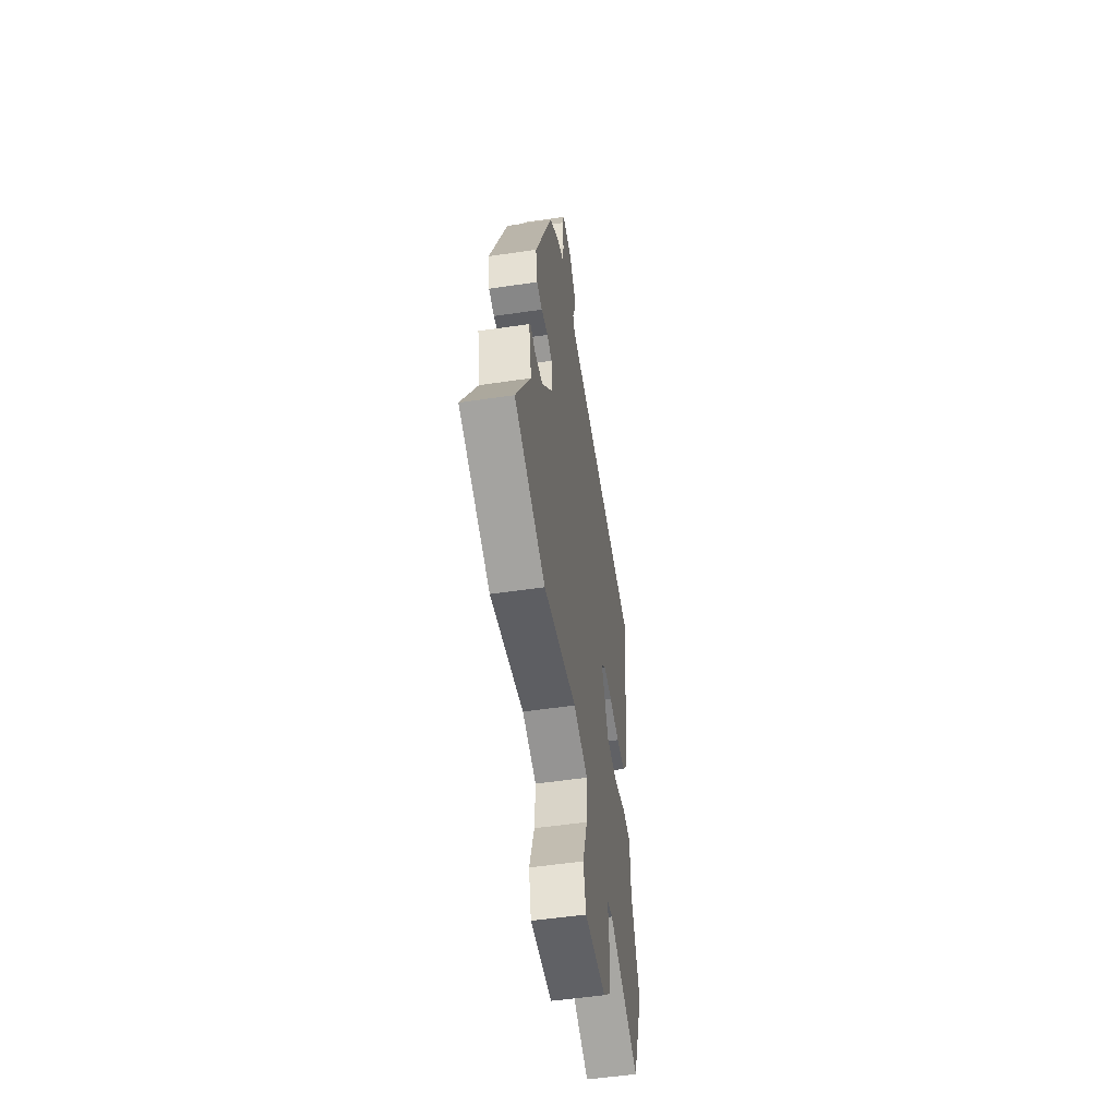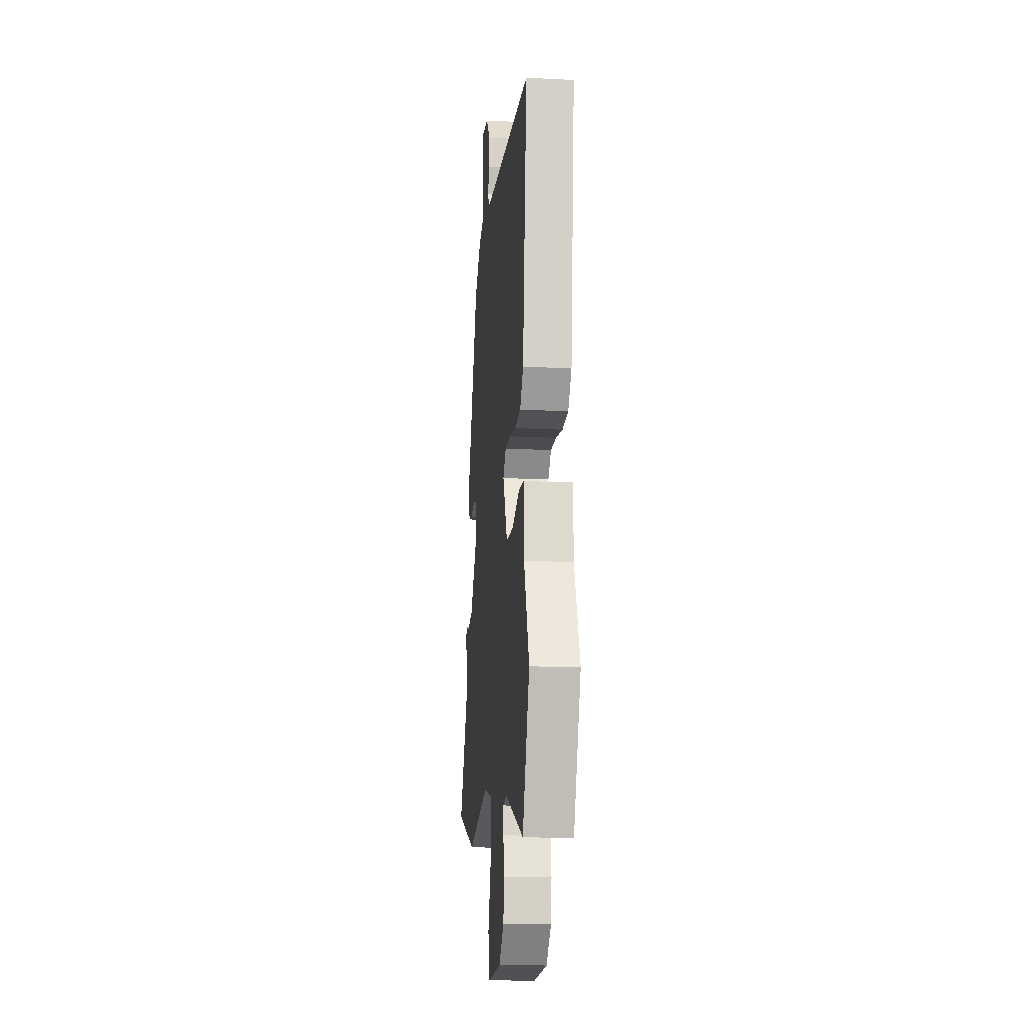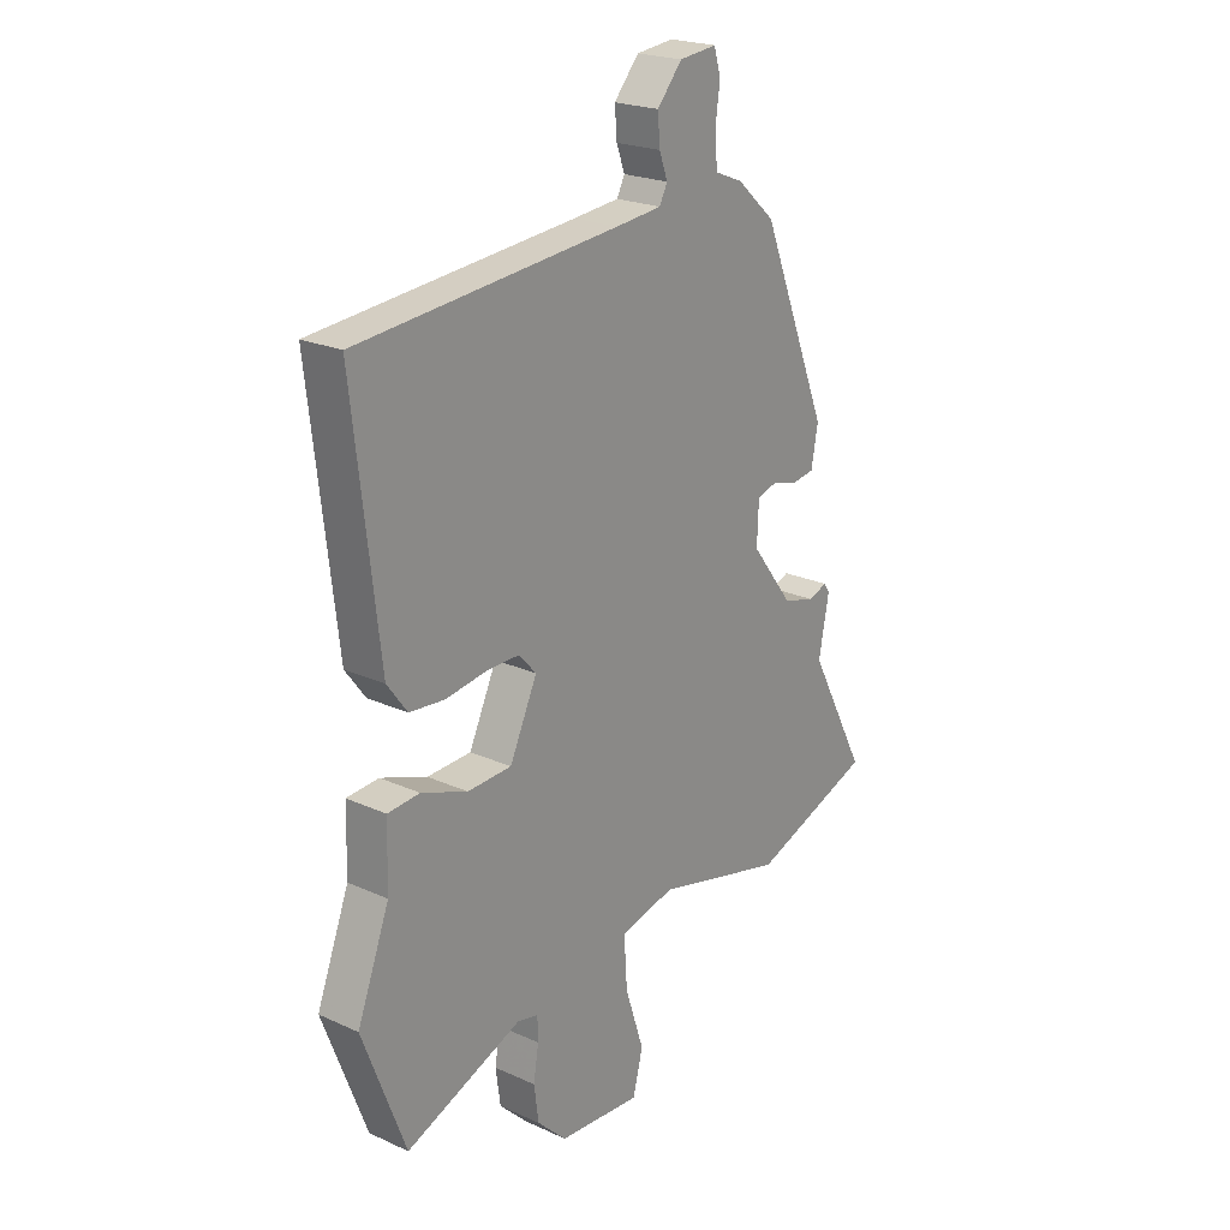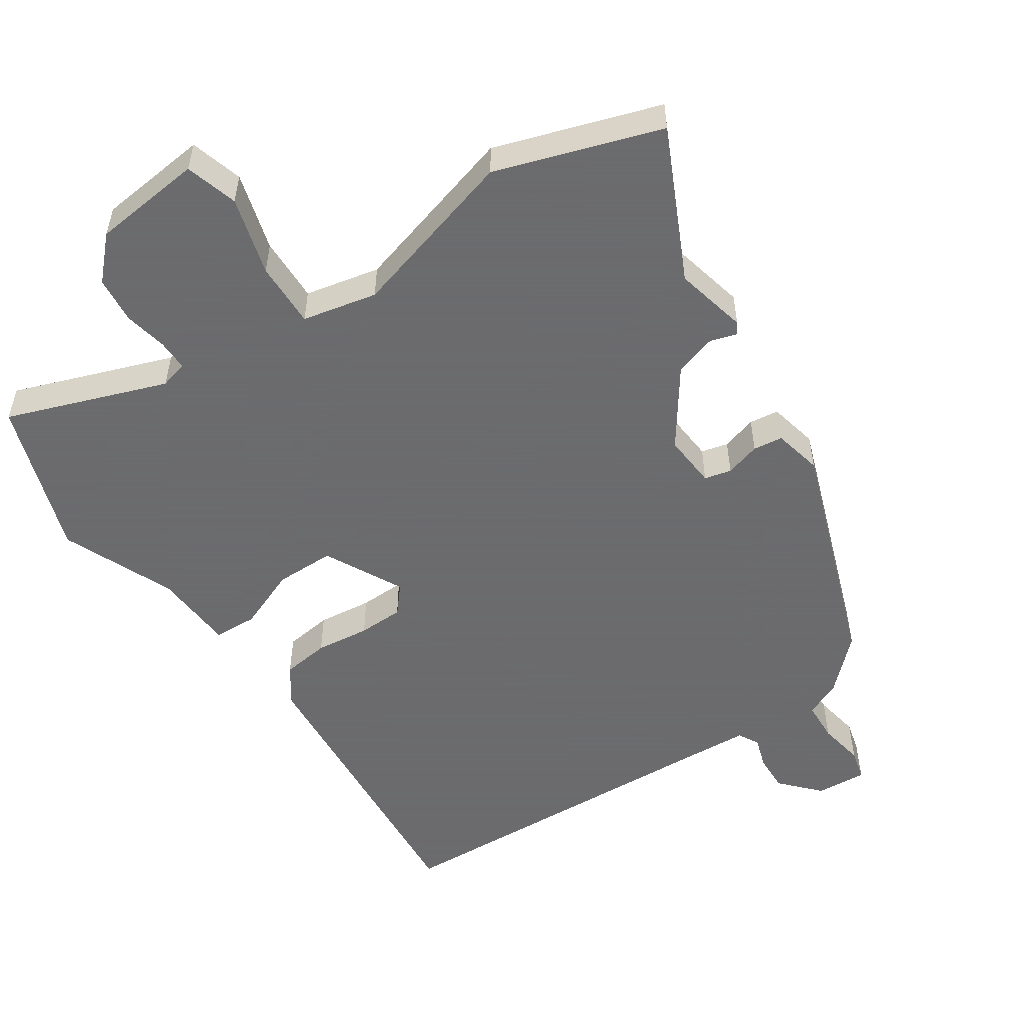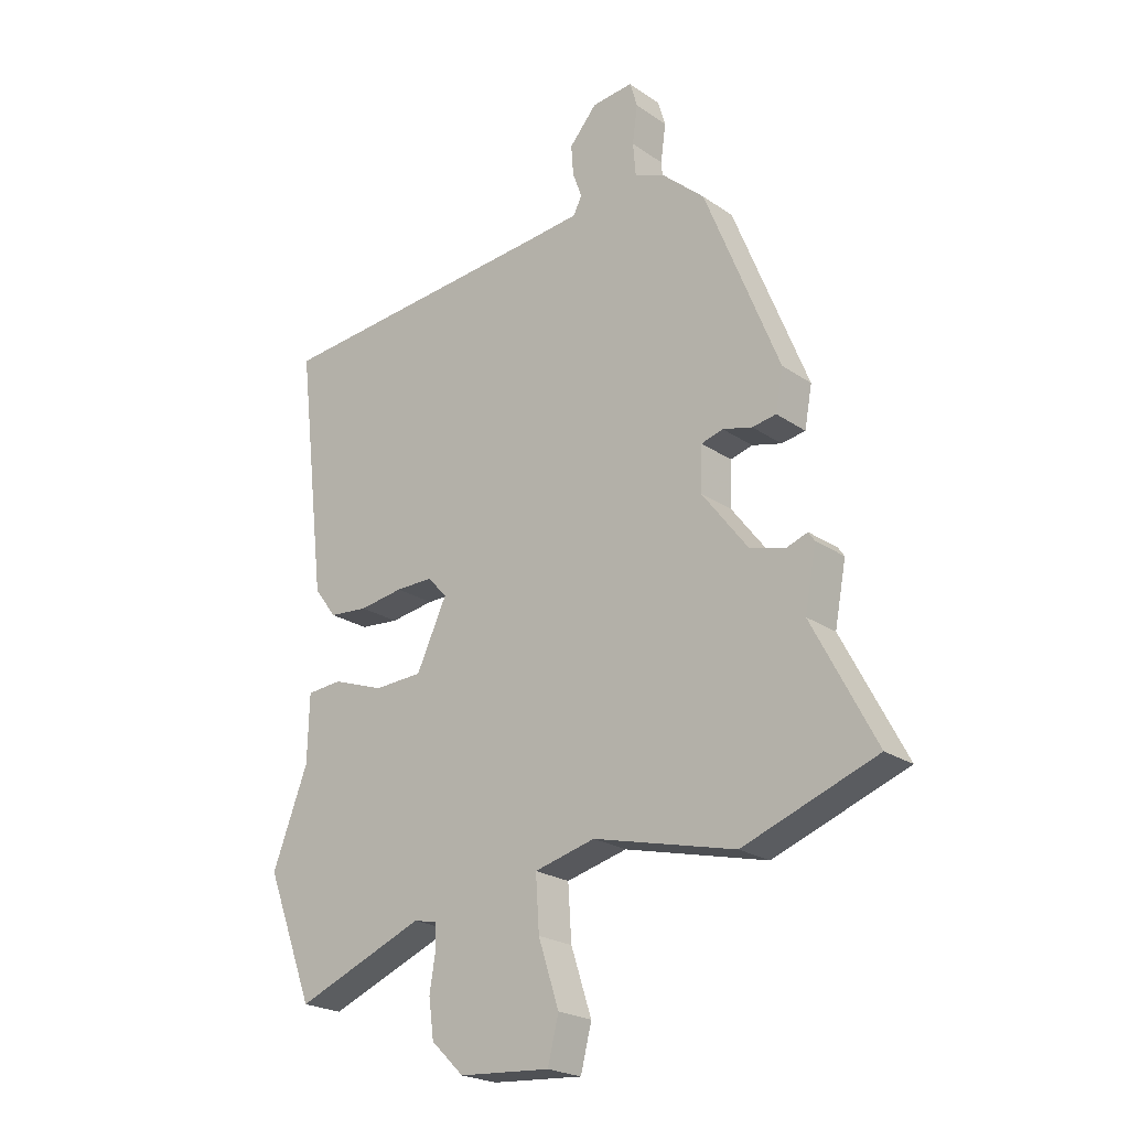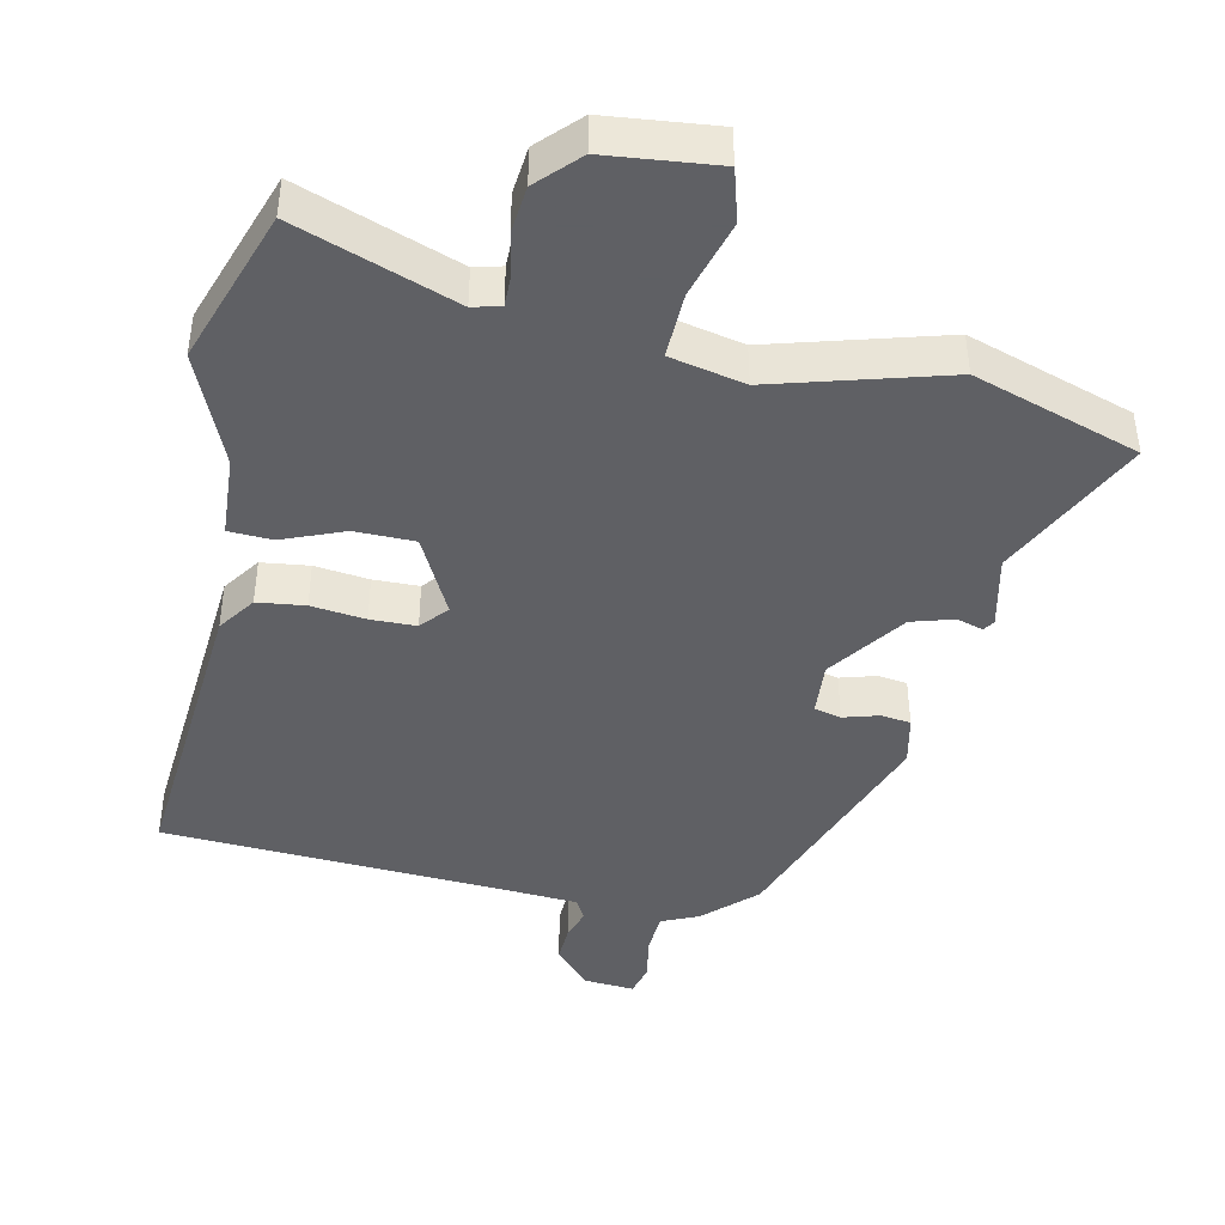
<metadata>
{"format":"obj","ext":"obj","renderer":"f3d","projection":"perspective","resolution":1024,"background":"white","views":[{"elev":-53.3,"azim":-81.0,"up":"+Z"},{"elev":-15.9,"azim":84.1,"up":"+Z"},{"elev":22.1,"azim":128.3,"up":"+Z"},{"elev":-53.5,"azim":-144.0,"up":"+Y"},{"elev":-22.5,"azim":-139.5,"up":"+Z"},{"elev":-43.2,"azim":169.9,"up":"+Y"}]}
</metadata>
<code>
v -0.365 0.07 -0.55
v -0.598 0.07 -0.464
v -0.487 0.07 -0.253
v -0.507 0.07 -0.148
v -0.496 0.07 -0.132
v -0.459 0.07 -0.145
v -0.398 0.07 -0.129
v -0.317 0.07 -0.023
v -0.32 0.07 0.054
v -0.358 0.07 0.065
v -0.409 0.07 0.052
v -0.451 0.07 0.059
v -0.464 0.07 0.13
v -0.334 0.07 0.454
v -0.26 0.07 0.52
v -0.207 0.07 0.541
v -0.202 0.07 0.599
v -0.211 0.07 0.665
v -0.198 0.07 0.709
v -0.126 0.07 0.701
v -0.078 0.07 0.645
v -0.082 0.07 0.592
v -0.098 0.07 0.548
v -0.083 0.07 0.518
v 0.006 0.07 0.509
v 0.509 0.07 0.463
v 0.459 0.07 0.032
v 0.42 0.07 -0.02
v 0.352 0.07 -0.026
v 0.275 0.07 -0.014
v 0.21 0.07 -0.013
v 0.176 0.07 -0.05
v 0.229 0.07 -0.164
v 0.314 0.07 -0.168
v 0.403 0.07 -0.136
v 0.465 0.07 -0.141
v 0.468 0.07 -0.258
v 0.53 0.07 -0.421
v 0.447 0.07 -0.64
v 0.222 0.07 -0.549
v 0.182 0.07 -0.558
v 0.181 0.07 -0.602
v 0.191 0.07 -0.664
v 0.182 0.07 -0.731
v 0.125 0.07 -0.786
v -0.034 0.07 -0.797
v -0.053 0.07 -0.721
v -0.017 0.07 -0.61
v -0.011 0.07 -0.516
v -0.117 0.07 -0.489
v -0.365 0 -0.55
v -0.598 0 -0.464
v -0.487 0 -0.253
v -0.507 0 -0.148
v -0.496 0 -0.132
v -0.459 0 -0.145
v -0.398 0 -0.129
v -0.317 0 -0.023
v -0.32 0 0.054
v -0.358 0 0.065
v -0.409 0 0.052
v -0.451 0 0.059
v -0.464 0 0.13
v -0.334 0 0.454
v -0.26 0 0.52
v -0.207 0 0.541
v -0.202 0 0.599
v -0.211 0 0.665
v -0.198 0 0.709
v -0.126 0 0.701
v -0.078 0 0.645
v -0.082 0 0.592
v -0.098 0 0.548
v -0.083 0 0.518
v 0.006 0 0.509
v 0.509 0 0.463
v 0.459 0 0.032
v 0.42 0 -0.02
v 0.352 0 -0.026
v 0.275 0 -0.014
v 0.21 0 -0.013
v 0.176 0 -0.05
v 0.229 0 -0.164
v 0.314 0 -0.168
v 0.403 0 -0.136
v 0.465 0 -0.141
v 0.468 0 -0.258
v 0.53 0 -0.421
v 0.447 0 -0.64
v 0.222 0 -0.549
v 0.182 0 -0.558
v 0.181 0 -0.602
v 0.191 0 -0.664
v 0.182 0 -0.731
v 0.125 0 -0.786
v -0.034 0 -0.797
v -0.053 0 -0.721
v -0.017 0 -0.61
v -0.011 0 -0.516
v -0.117 0 -0.489
f 46 47 48
f 45 46 48
f 44 45 48
f 43 44 48
f 42 43 48
f 41 42 48 49
f 40 41 49 50
f 37 38 39 40
f 37 40 50
f 36 37 50
f 35 36 50
f 34 35 50
f 28 29 30
f 27 28 30
f 26 27 30
f 25 26 30
f 24 25 30 31
f 21 22 23
f 20 21 23
f 19 20 23
f 18 19 23
f 17 18 23
f 16 17 23 24
f 15 16 24
f 14 15 24
f 13 14 24
f 12 13 24
f 11 12 24
f 10 11 24
f 24 31 32
f 10 24 32
f 9 10 32
f 3 4 5 6
f 3 6 7
f 1 2 3
f 50 1 3
f 34 50 3
f 33 34 3
f 8 9 32 33
f 3 7 8 33
f 98 97 96
f 98 96 95
f 98 95 94
f 98 94 93
f 98 93 92
f 99 98 92 91
f 100 99 91 90
f 90 89 88 87
f 100 90 87
f 100 87 86
f 100 86 85
f 100 85 84
f 80 79 78
f 80 78 77
f 80 77 76
f 80 76 75
f 81 80 75 74
f 73 72 71
f 73 71 70
f 73 70 69
f 73 69 68
f 73 68 67
f 74 73 67 66
f 74 66 65
f 74 65 64
f 74 64 63
f 74 63 62
f 74 62 61
f 74 61 60
f 82 81 74
f 82 74 60
f 82 60 59
f 56 55 54 53
f 57 56 53
f 53 52 51
f 53 51 100
f 53 100 84
f 53 84 83
f 83 82 59 58
f 83 58 57 53
f 1 51 52 2
f 2 52 53 3
f 3 53 54 4
f 4 54 55 5
f 5 55 56 6
f 6 56 57 7
f 7 57 58 8
f 8 58 59 9
f 9 59 60 10
f 10 60 61 11
f 11 61 62 12
f 12 62 63 13
f 13 63 64 14
f 14 64 65 15
f 15 65 66 16
f 16 66 67 17
f 17 67 68 18
f 18 68 69 19
f 19 69 70 20
f 20 70 71 21
f 21 71 72 22
f 22 72 73 23
f 23 73 74 24
f 24 74 75 25
f 25 75 76 26
f 26 76 77 27
f 27 77 78 28
f 28 78 79 29
f 29 79 80 30
f 30 80 81 31
f 31 81 82 32
f 32 82 83 33
f 33 83 84 34
f 34 84 85 35
f 35 85 86 36
f 36 86 87 37
f 37 87 88 38
f 38 88 89 39
f 39 89 90 40
f 40 90 91 41
f 41 91 92 42
f 42 92 93 43
f 43 93 94 44
f 44 94 95 45
f 45 95 96 46
f 46 96 97 47
f 47 97 98 48
f 48 98 99 49
f 49 99 100 50
f 50 100 51 1

</code>
